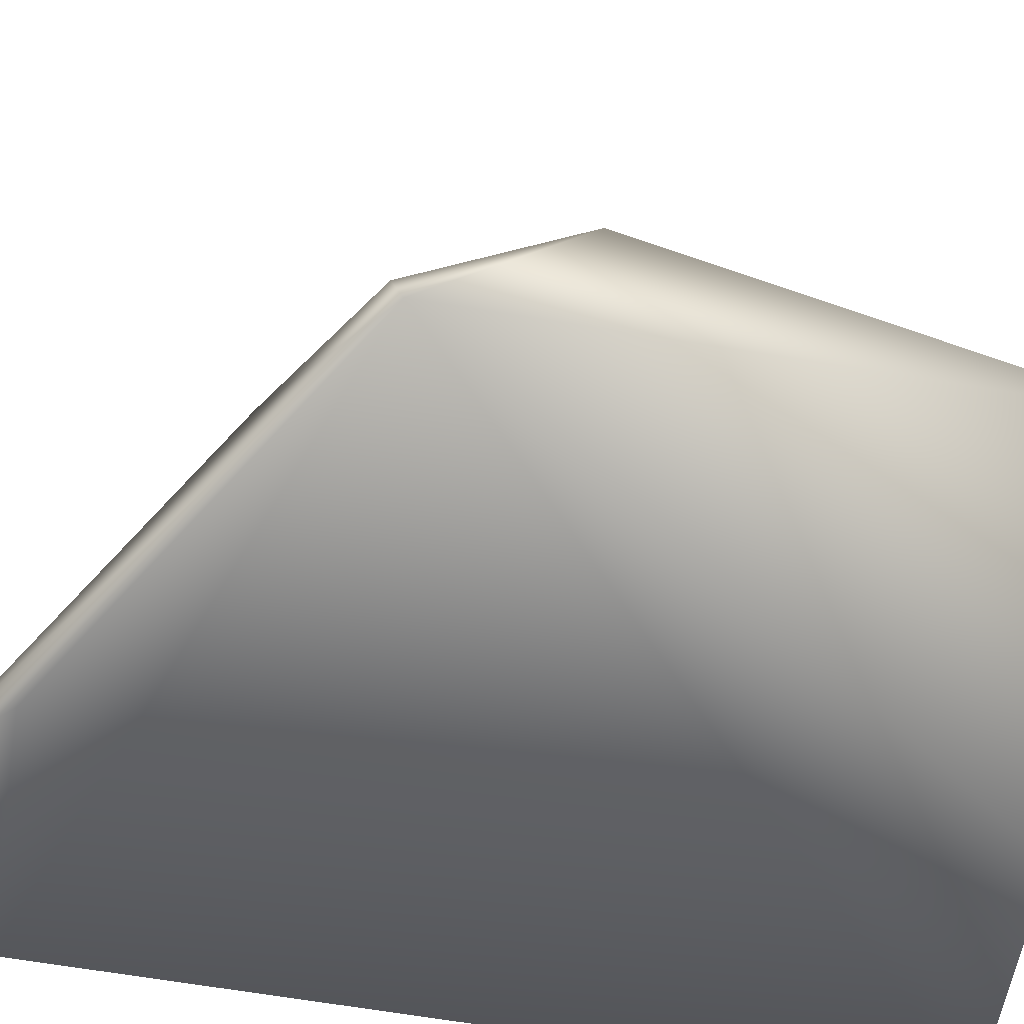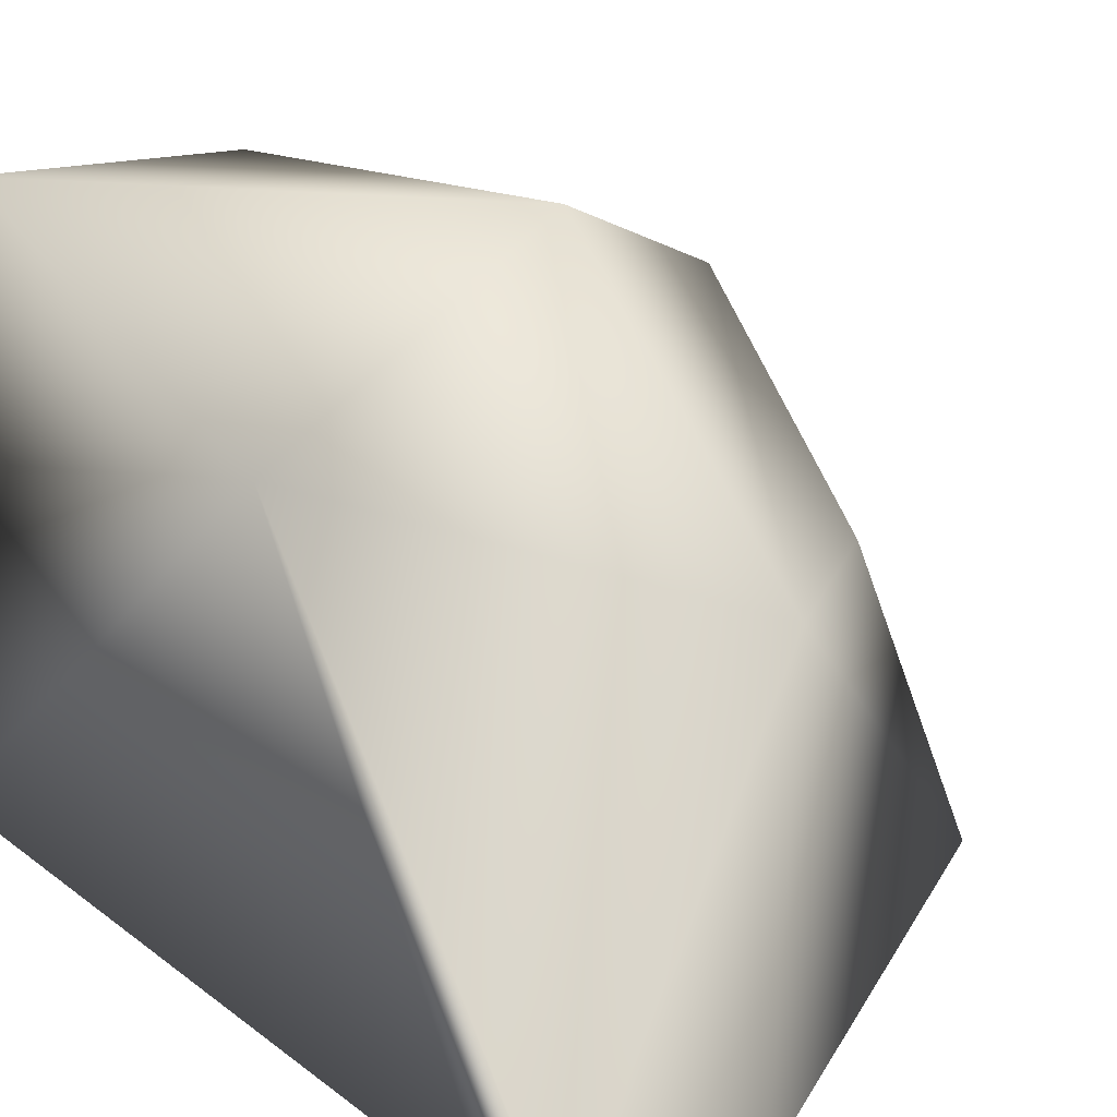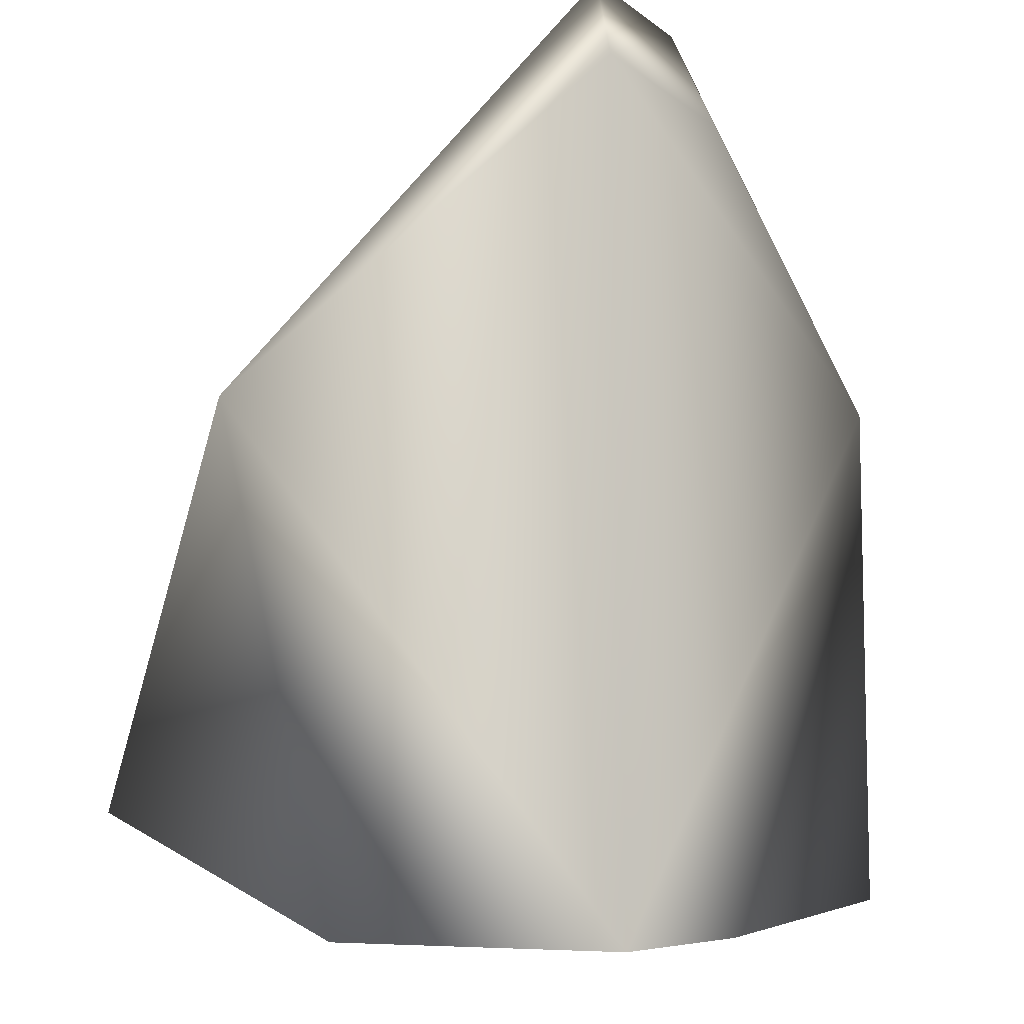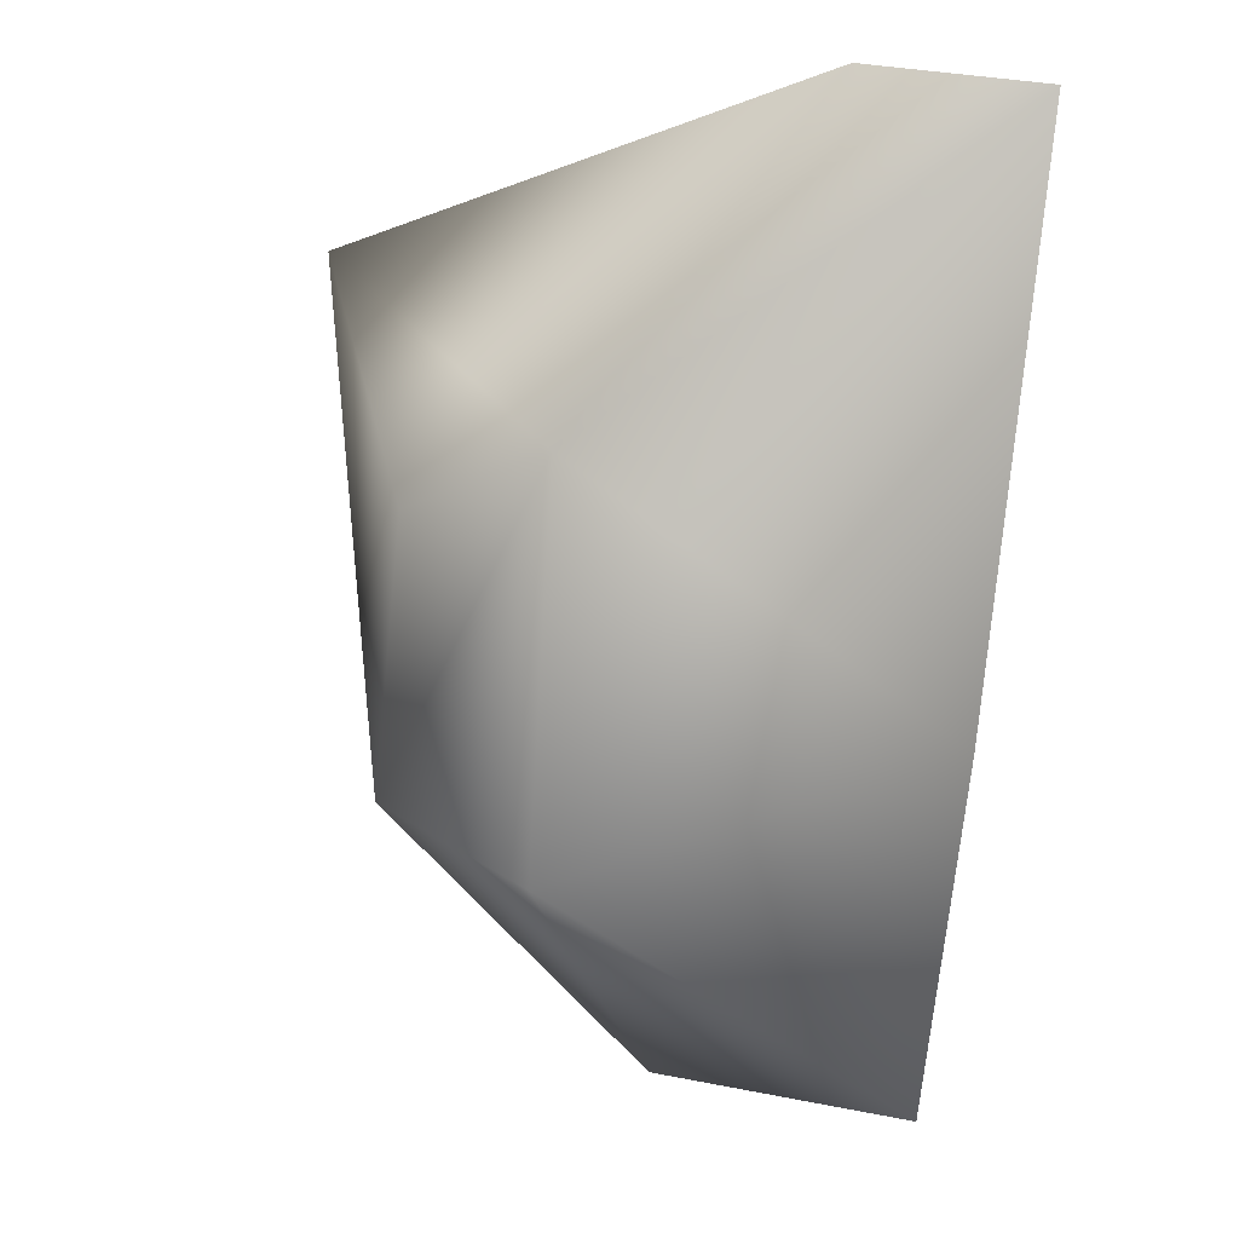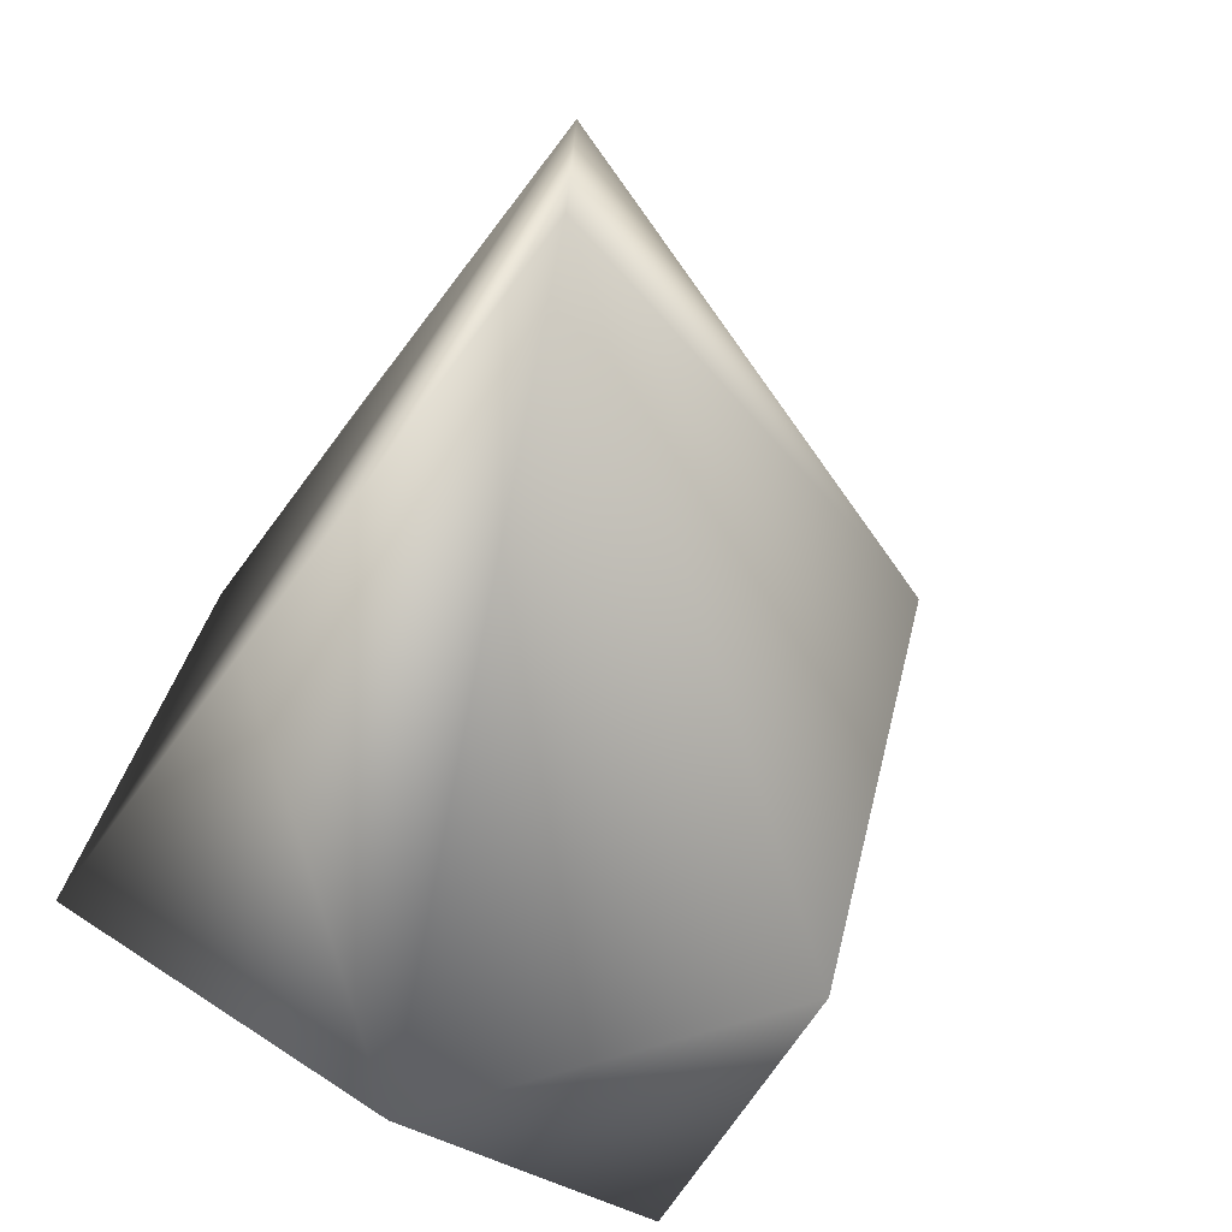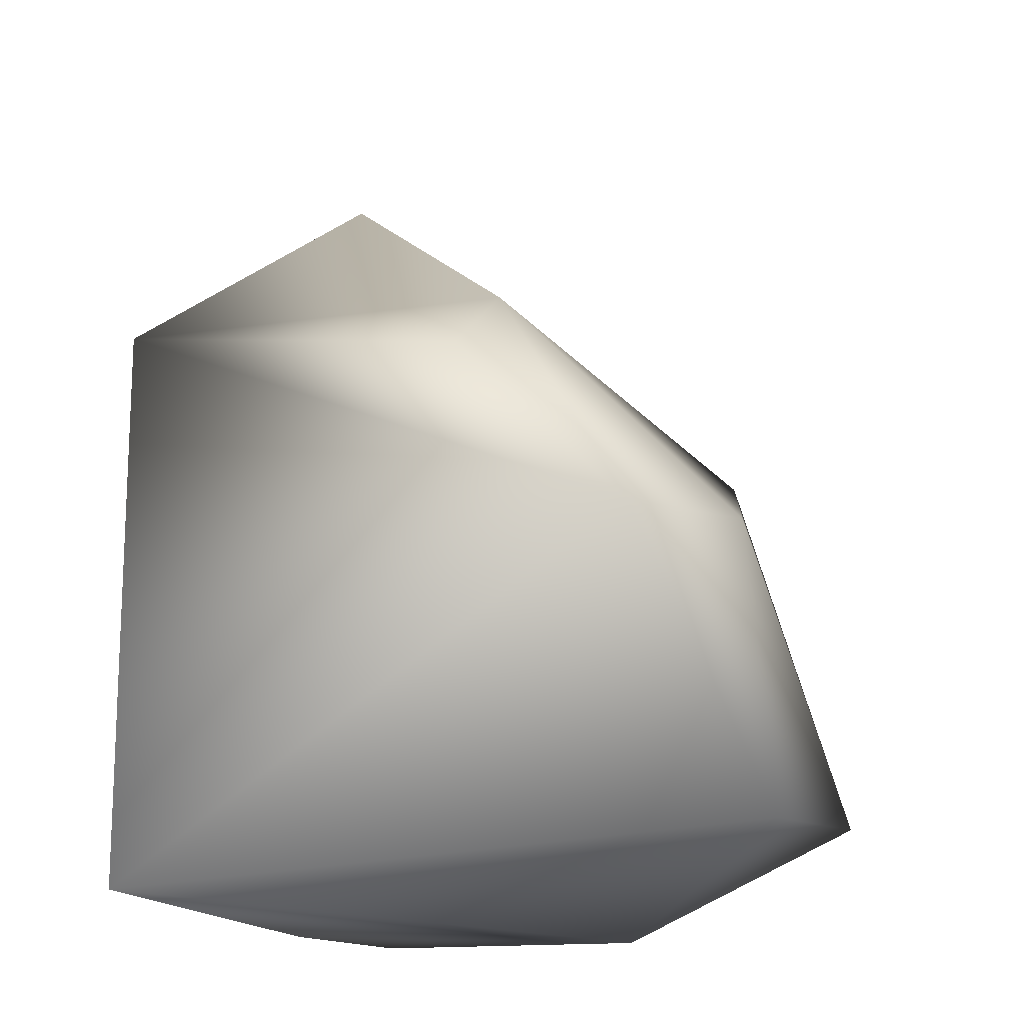
<metadata>
{"format":"obj","ext":"obj","renderer":"f3d","projection":"perspective","resolution":1024,"background":"white","views":[{"elev":-59.8,"azim":80.2,"up":"+Y"},{"elev":21.3,"azim":-36.3,"up":"+Y"},{"elev":-7.7,"azim":-61.8,"up":"+Z"},{"elev":52.4,"azim":-170.9,"up":"+Z"},{"elev":-72.6,"azim":53.1,"up":"+Z"},{"elev":-14.4,"azim":111.8,"up":"+Z"}]}
</metadata>
<code>
v -0.5446 0.5825 1.596
v -0.9409 0.5267 -0.4674
v 0.5556 0.5267 -0.4157
v -0.9409 1.241 -0.4674
v -0.9409 0.5825 1.596
v -0.3704 0.5267 -0.4674
v -0.1105 1.815 0.4687
v 0.5551 0.5267 0.8719
v -0.3578 1.815 -0.2145
v -0.9409 1.561 0.7708
v -0.9409 0.5501 1.427
v 0.2494 1.223 0.8742
v 0.2385 1.644 0.4484
v -0.06422 1.209 1.093
v -0.9409 1.856 -0.1879
v -0.3704 0.5501 1.427
g Sabre_Ear_R_Col
f 6 2 4
f 6 4 3
f 8 6 3
f 8 2 6
f 9 3 4
f 10 4 2
f 11 2 8
f 11 10 2
f 11 5 10
f 11 1 5
f 13 9 7
f 13 3 9
f 13 12 8
f 13 8 3
f 14 10 5
f 14 5 1
f 14 7 10
f 14 1 8
f 14 8 12
f 14 13 7
f 14 12 13
f 15 10 7
f 15 7 9
f 15 9 4
f 15 4 10
f 16 11 8
f 16 8 1
f 16 1 11

</code>
